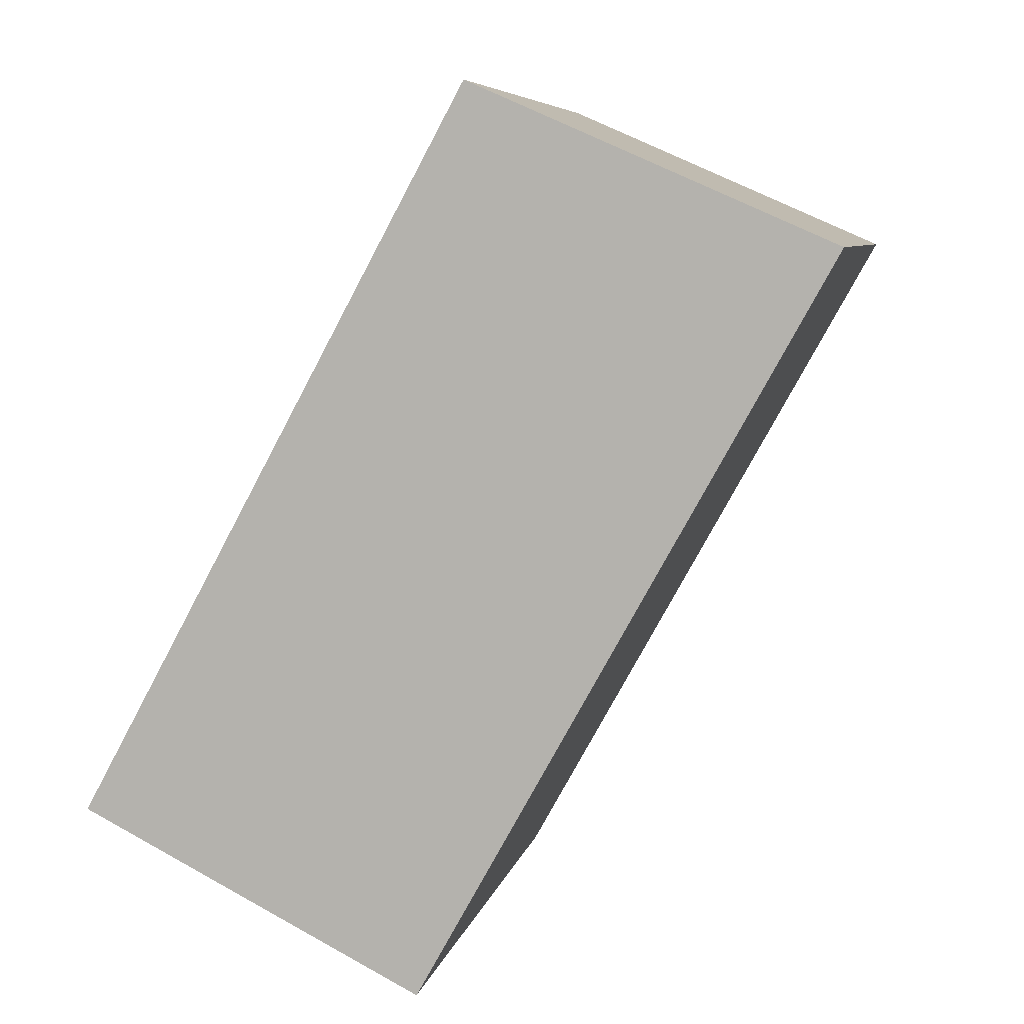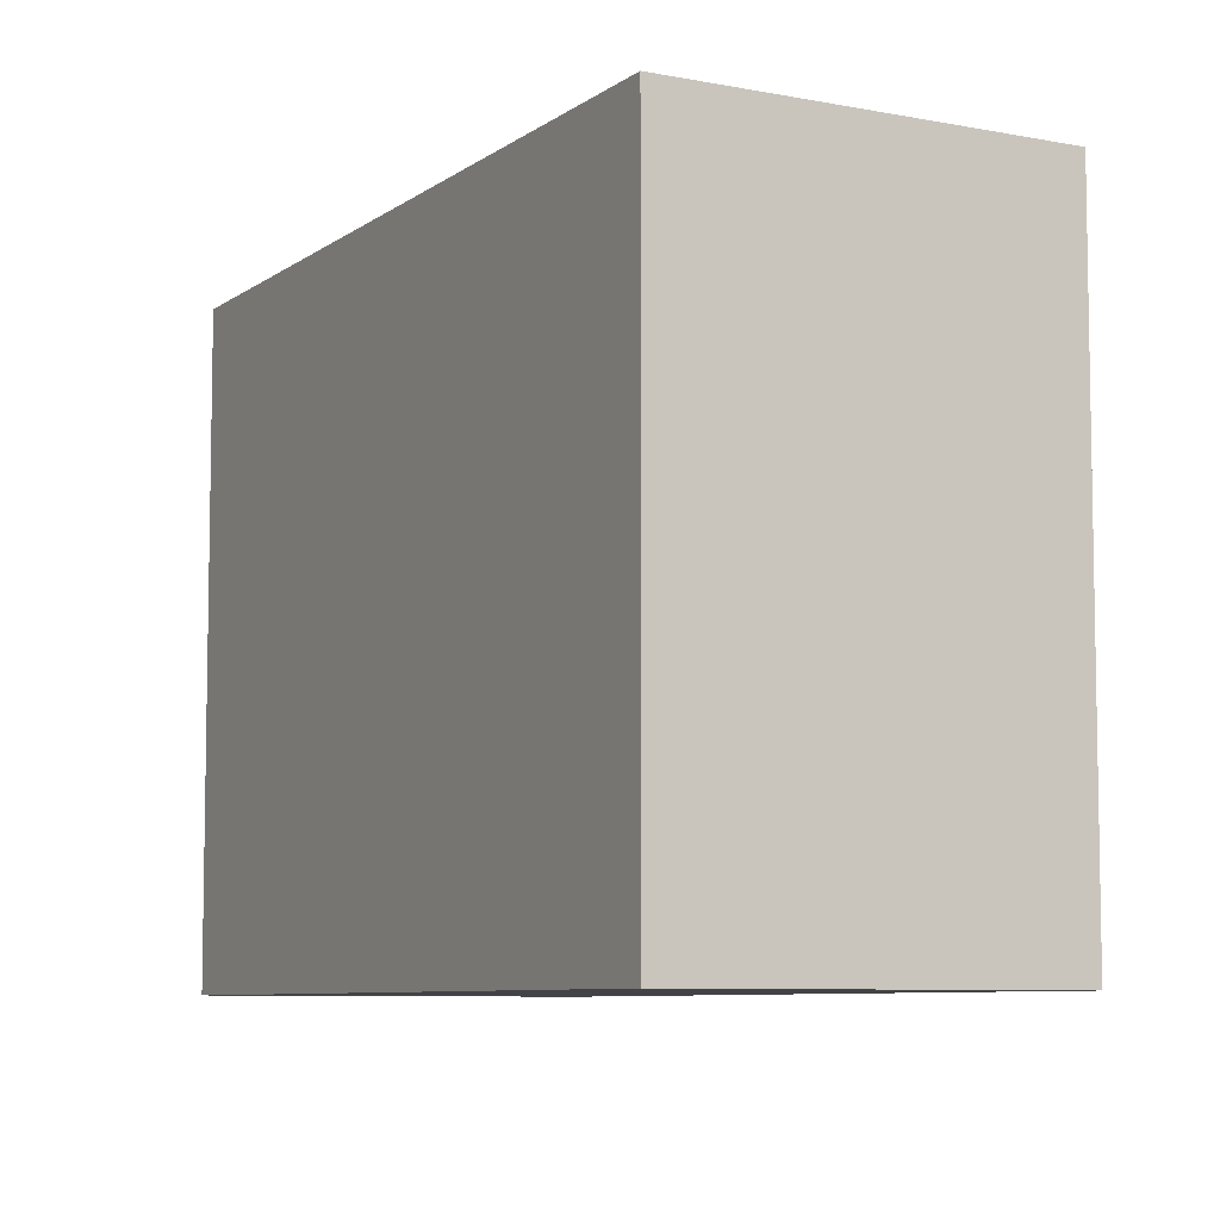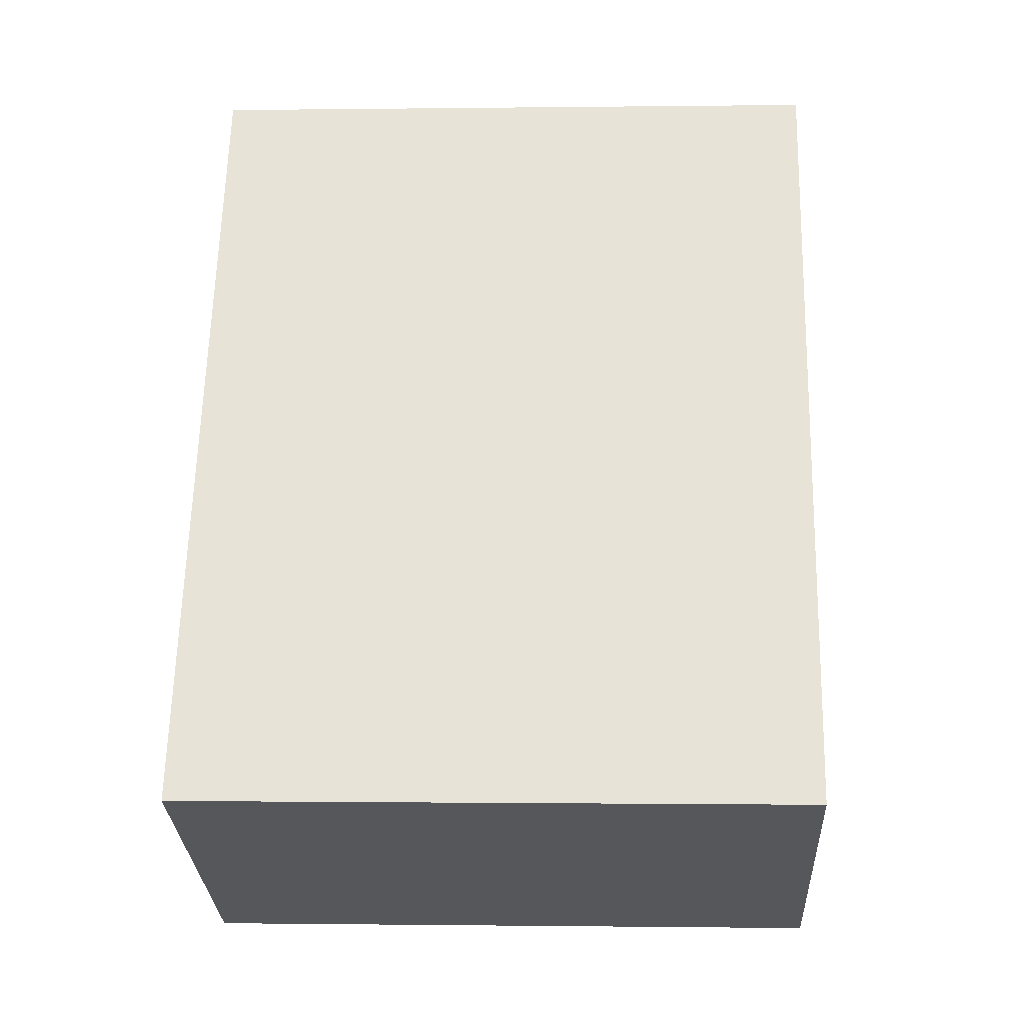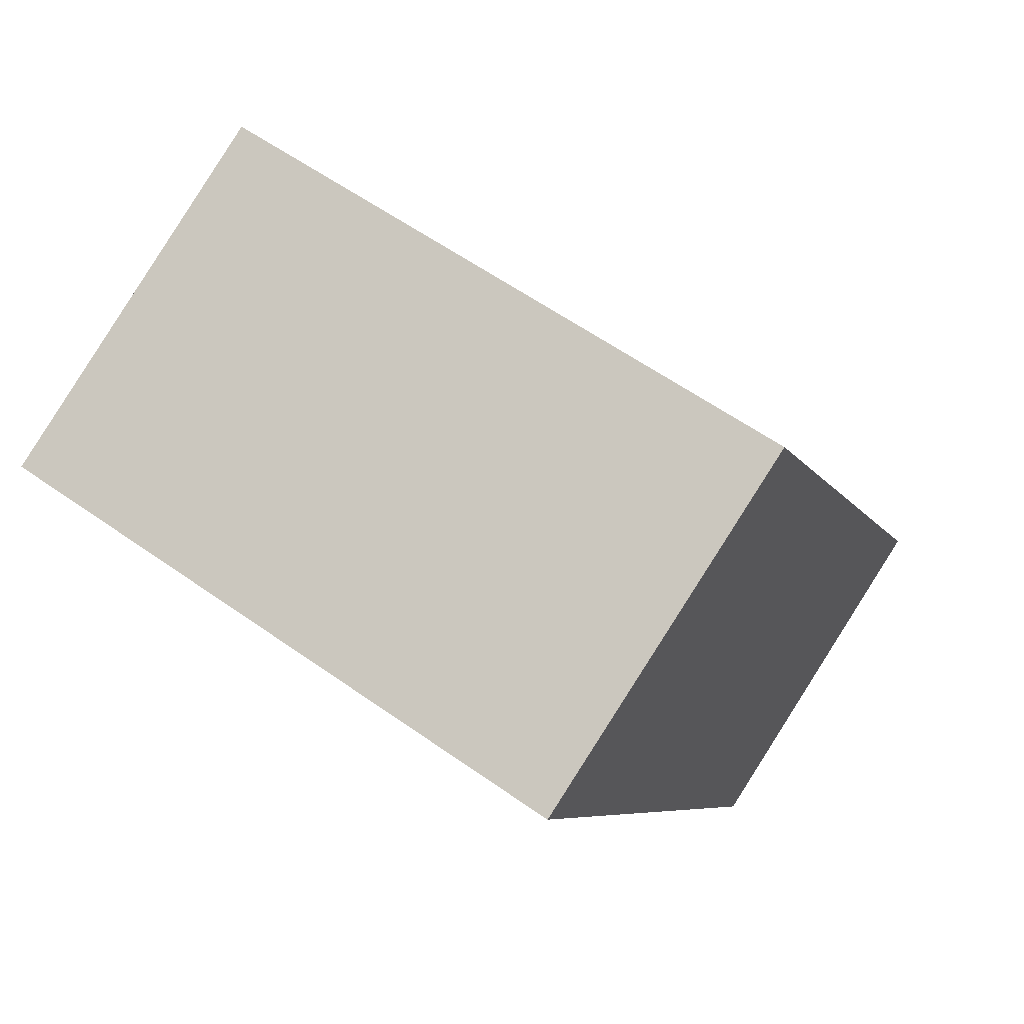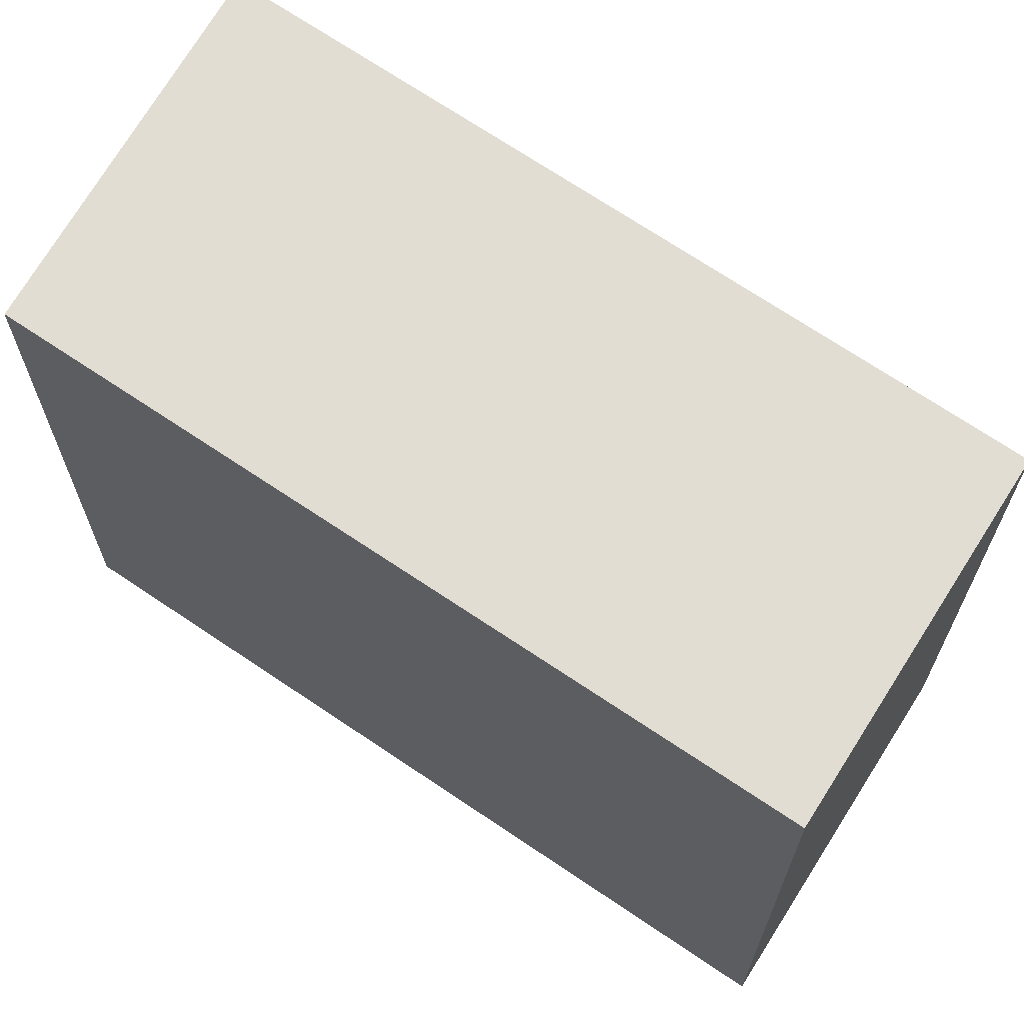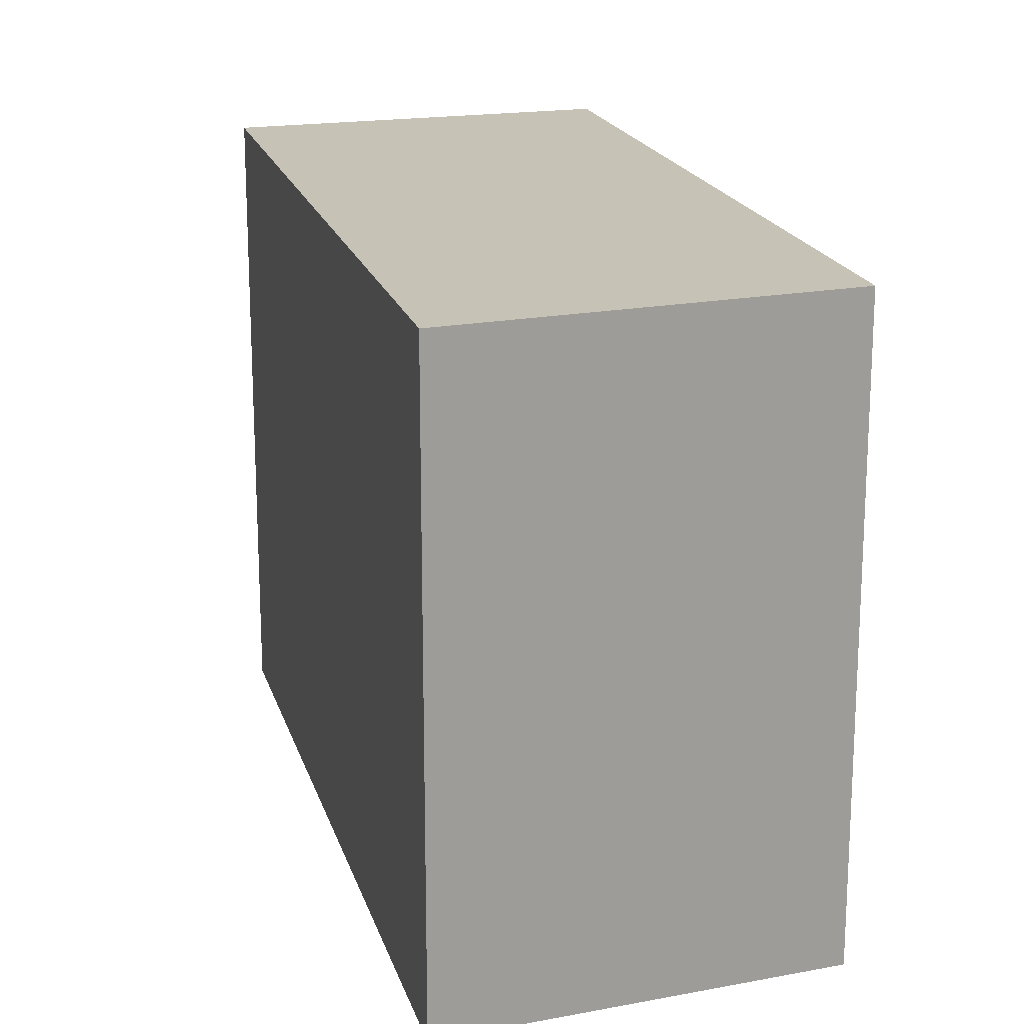
<metadata>
{"format":"obj","ext":"obj","renderer":"f3d","projection":"perspective","resolution":1024,"background":"white","views":[{"elev":6.8,"azim":-168.5,"up":"+Z"},{"elev":-7.4,"azim":123.7,"up":"+Y"},{"elev":-0.5,"azim":92.9,"up":"+Z"},{"elev":59.5,"azim":-54.0,"up":"+Z"},{"elev":68.1,"azim":95.7,"up":"+Y"},{"elev":19.1,"azim":-43.6,"up":"+Y"}]}
</metadata>
<code>
v  1.231 2.139 0.538
v  1.403 2.139 -2.534
v  0 2.139 1.31e-16
v  2.577 2.139 -1.943
v  1.403 1.552e-16 -2.534
v  0 0 0
v  1.231 -3.294e-17 0.538
v  2.577 1.19e-16 -1.943
g defaultobject
f 1 2 3
f 2 1 4
f 5 3 2
f 3 5 6
f 6 1 3
f 1 6 7
f 7 4 1
f 4 7 8
f 8 2 4
f 2 8 5
f 5 7 6
f 7 5 8

</code>
